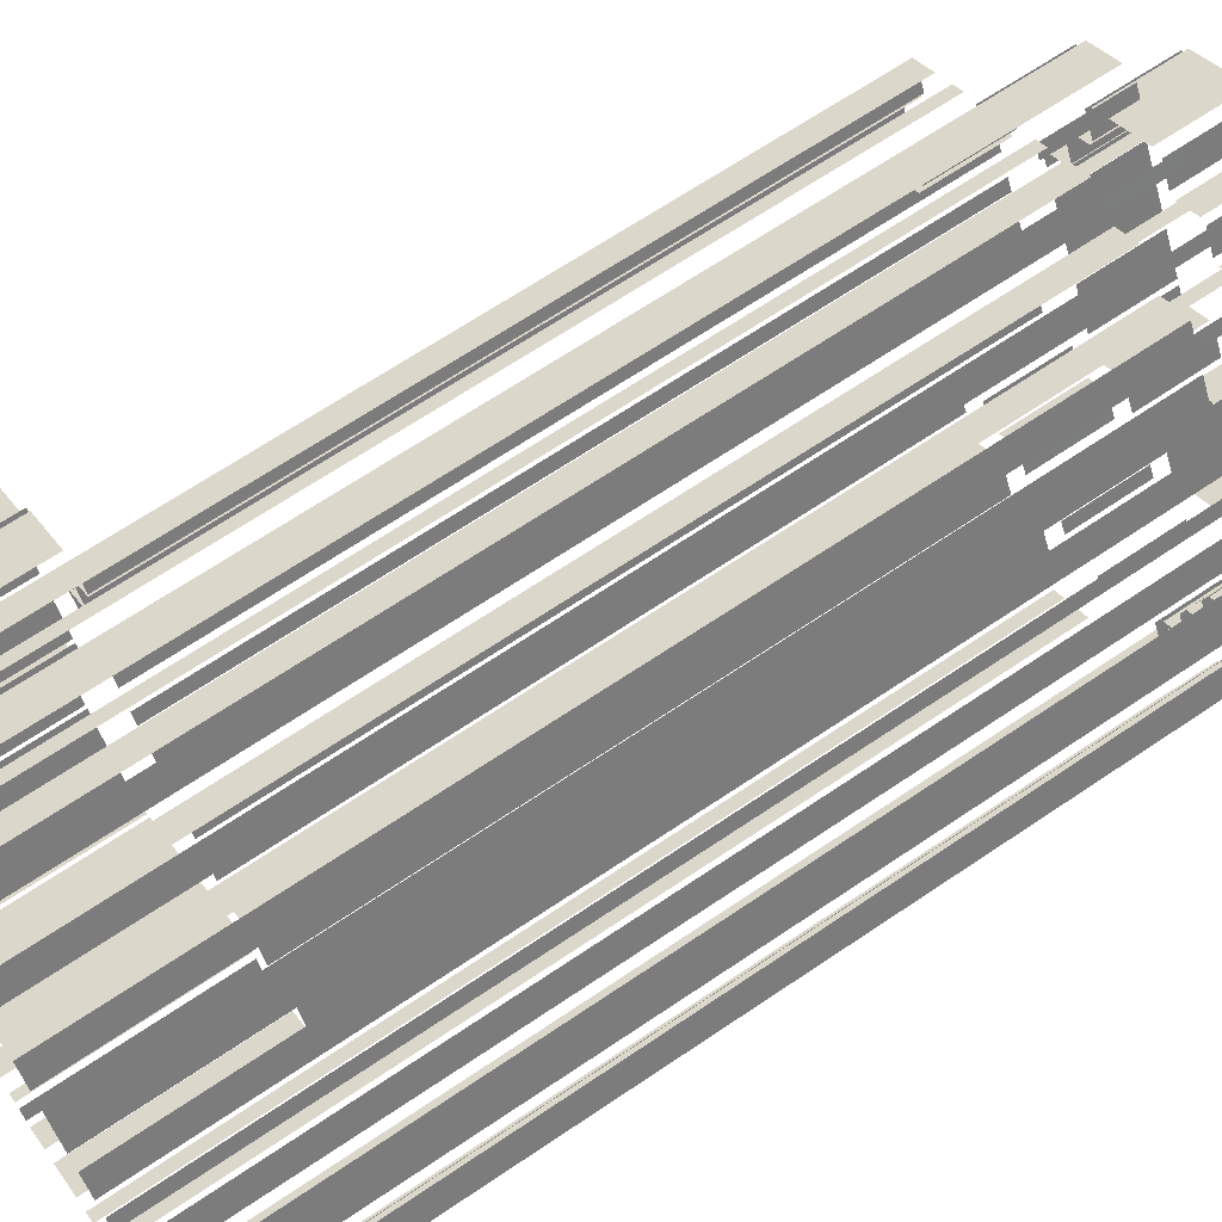
<metadata>
{"format":"obj","ext":"obj","renderer":"f3d","projection":"perspective","resolution":1024,"background":"white","views":[{"elev":66.6,"azim":-124.2,"up":"+Y"}]}
</metadata>
<code>
o geometryt000010000010000110010110000110000110100000100010st15_3
v 640.6 -104.4 382.9
v 643.5 -106 382.9
v 643.5 -106 487.1
v 640.6 -104.4 487.1
v 641.9 -100.9 487.1
v 641.9 -100.9 382.9
v 640.3 -103.8 382.9
v 640.3 -103.8 487.1
v 644.1 -96.89 487.1
v 645.3 -94.65 382.9
v 642.9 -99.03 382.9
v 644.5 -96.11 487.3
v 645.3 -94.65 497.1
v 642.9 -99.03 487.1
v 644.1 -96.89 487.3
v 644.5 -96.11 497.1
v 647.9 -89.87 382.9
v 646.3 -92.79 382.9
v 646.3 -92.79 497.1
v 647.9 -89.87 497.1
v 649.8 -86.55 382.9
v 649 -88.01 382.9
v 649 -88.01 497.1
v 649.8 -86.55 497.1
v 652.4 -81.77 382.9
v 650.8 -84.69 382.9
v 650.8 -84.69 497.1
v 652.4 -81.77 497.1
v 654.5 -78.01 487.1
v 655.9 -75.54 382.9
v 653.4 -79.92 382.9
v 655.9 -75.54 487.1
v 653.4 -79.92 497.1
v 654.2 -78.46 487.3
v 654.2 -78.46 497.1
v 654.5 -78.01 487.3
v 658.5 -70.76 382.9
v 656.9 -73.68 382.9
v 656.9 -73.68 487.1
v 658.5 -70.76 487.1
v 642.3 -110.4 487.1
v 642.3 -110.4 382.9
v 645.2 -112 382.9
v 645.2 -112 487.1
v 643.8 -106.8 487.1
v 643.8 -106.8 382.9
v 642.2 -109.7 382.9
v 642.2 -109.7 487.1
v 645.4 -112.8 487.1
v 645.4 -112.8 382.9
v 643.8 -115.7 382.9
v 643.8 -115.7 487.1
v 643.8 -116.4 382.9
v 646.8 -118 382.9
v 646.8 -118 484.7
v 643.8 -116.4 484.7
v 651.5 -120.5 484.7
v 648.5 -118.9 382.9
v 652.9 -121.3 382.9
v 648.5 -118.9 484.7
v 652.9 -121.3 497.1
v 651.5 -120.5 497.1
v 654.7 -122.3 382.9
v 656.2 -123.1 382.9
v 656.2 -123.1 497.1
v 654.7 -122.3 497.1
v 657.9 -124.1 382.9
v 659.4 -124.9 382.9
v 659.4 -124.9 484.7
v 657.9 -124.1 484.7
v 661.2 -125.9 382.9
v 662.6 -126.7 382.9
v 662.6 -126.7 484.7
v 661.2 -125.9 484.7
v 665.9 -128.5 407.1
v 664.4 -127.6 382.9
v 668.8 -130 382.9
v 665.9 -128.4 407.6
v 664.4 -127.6 484.7
v 668.8 -130 407.1
v 665.9 -128.5 407.6
v 665.9 -128.4 484.7
v 670.6 -131 407.1
v 670.6 -131 382.9
v 673.5 -132.6 382.9
v 673.5 -132.6 407.1
v 645.1 -97.45 487.1
v 646.6 -98.26 487.1
v 646.6 -98.26 497.1
v 645.1 -97.45 497.1
v 646.8 -100.1 487.1
v 646.9 -99.94 497.1
v 646.9 -99.94 487.1
v 646.7 -100.3 487.1
v 646.1 -101.4 487.1
v 646.1 -101.4 497.1
v 646.8 -103.2 487.1
v 648.2 -104 487.1
v 648.2 -104 497.1
v 646.8 -103.2 497.1
v 648.8 -105.9 487.1
v 648.3 -106.8 487.1
v 648.8 -105.9 497.1
v 648 -107.4 497.1
v 648 -107.4 487.1
v 648.5 -109.3 487.1
v 650 -110.1 487.1
v 650 -110.1 497.1
v 648.5 -109.3 497.1
v 650.5 -111.9 487.1
v 650 -112.8 487.1
v 650.5 -111.9 497.1
v 649.6 -113.4 497.1
v 649.6 -113.4 487.1
v 650.3 -115.4 487.1
v 651.8 -116.2 487.1
v 651.8 -116.2 497.1
v 650.3 -115.4 497.1
v 650.8 -101.4 507.1
v 650.8 -101.4 497.1
v 651.2 -101.7 497.1
v 651.9 -102.1 497.1
v 653.7 -103 497.1
v 653.7 -103 507.1
v 651.2 -99.5 497.1
v 651.2 -99.39 507.1
v 651.2 -99.39 497.1
v 650.4 -100.8 507.1
v 650.5 -100.8 497.1
v 650.4 -100.8 497.1
v 652.4 -97.28 497.1
v 651.6 -98.74 497.1
v 651.6 -98.74 507.1
v 652.4 -97.28 507.1
v 654.4 -93.72 497.1
v 652.8 -96.64 497.1
v 652.8 -96.64 507.1
v 654.4 -93.72 507.1
v 657.2 -88.7 497.1
v 654.8 -93 497.1
v 657.2 -88.7 507.1
v 654.7 -93.07 507.1
v 654.7 -93.07 497.1
v 659.1 -85.14 497.1
v 657.5 -88.05 497.1
v 657.5 -88.05 507.1
v 659.1 -85.14 507.1
v 660.3 -83.03 507.1
v 660.3 -83.03 497.1
v 659.5 -84.49 497.1
v 659.5 -84.49 507.1
v 661.5 -80.93 497.1
v 661.4 -81.1 497.1
v 661.5 -80.93 507.1
v 660.7 -82.39 507.1
v 660.7 -82.39 497.1
v 652.6 -117.9 497.1
v 652.6 -117.9 487.1
v 651.8 -119.4 487.1
v 651.8 -119.4 497.1
v 653.8 -104.1 497.1
v 654 -103.8 507.1
v 654 -103.8 497.1
v 652.7 -106.1 497.1
v 652.6 -106.4 497.1
v 652.4 -106.8 507.1
v 652.4 -106.8 497.1
v 652.5 -107.5 497.1
v 653.7 -108.1 497.1
v 652.5 -107.5 507.1
v 655.5 -109.1 507.1
v 655.5 -109.1 497.1
v 654.7 -113.8 507.1
v 654.7 -113.8 497.1
v 657.6 -115.4 497.1
v 662 -117.8 507.1
v 662 -117.8 497.1
v 655.6 -109.8 507.1
v 655.6 -109.8 497.1
v 655.2 -110.7 497.1
v 654.5 -111.8 497.1
v 654.2 -112.4 497.1
v 654 -112.8 507.1
v 654.1 -112.6 497.1
v 654 -112.8 497.1
v 657 -79.38 497.1
v 657 -79.38 487.1
v 655.5 -78.58 487.1
v 655.5 -78.58 497.1
v 659.5 -77.19 487.1
v 658.7 -78.64 487.1
v 658.7 -78.64 497.1
v 659.5 -77.19 497.1
v 662.1 -72.34 382.9
v 659.2 -70.74 382.9
v 659.2 -70.74 487.1
v 662.1 -72.34 487.1
v 659.3 -123.5 497.1
v 659.3 -123.5 487.1
v 659.8 -122.6 487.1
v 660.1 -122.1 497.1
v 660.1 -122.1 487.1
v 662.4 -77.07 487.1
v 662.9 -77.36 497.1
v 662.9 -77.36 487.1
v 662.1 -76.89 487.1
v 661.9 -76.79 487.1
v 661.5 -76.56 497.1
v 661.5 -76.56 487.1
v 661.8 -121.6 497.1
v 661.8 -121.6 487.1
v 663.2 -122.5 487.1
v 663.2 -122.5 497.1
v 665.1 -82.5 507.1
v 665.1 -82.5 497.1
v 663.9 -81.87 497.1
v 662.1 -80.9 507.1
v 662.5 -81.1 497.1
v 662.1 -80.9 497.1
v 664.5 -69.19 382.9
v 662.9 -72.11 382.9
v 662.9 -72.11 487.1
v 664.5 -69.19 487.1
v 663.3 -117.7 497.1
v 663.2 -117.9 507.1
v 663.2 -117.9 497.1
v 663.4 -117.6 497.1
v 664.4 -115.7 497.1
v 664.8 -114.9 497.1
v 664.8 -114.9 507.1
v 665.7 -75.33 497.1
v 665.7 -75.33 487.1
v 665.4 -75.81 487.1
v 665.3 -75.93 487.1
v 664.9 -76.79 487.1
v 664.9 -76.79 497.1
v 665 -121.9 497.1
v 665 -121.9 487.1
v 665.8 -120.4 487.1
v 665.8 -120.4 497.1
v 668.2 -70.55 487.1
v 668.2 -70.55 382.9
v 665.3 -68.96 382.9
v 665.3 -68.96 487.1
v 666.7 -115.4 497.1
v 665.6 -114.8 507.1
v 665.6 -114.8 497.1
v 667.2 -115.7 497.1
v 668.5 -116.4 497.1
v 668.5 -116.4 507.1
v 667.2 -79.71 497.1
v 667.4 -79.35 507.1
v 667.4 -79.35 497.1
v 666.8 -80.49 497.1
v 665.8 -82.26 497.1
v 665.8 -82.26 507.1
v 666.1 -128 487.1
v 666.1 -128 407.1
v 666.4 -127.6 407.1
v 667.7 -125.1 487.1
v 667.7 -125.1 407.1
v 669.1 -75.57 487.1
v 667.6 -74.77 487.1
v 667.6 -74.77 497.1
v 669.1 -75.57 497.1
v 667.7 -119.9 497.1
v 667.7 -119.9 487.1
v 669.1 -120.7 487.1
v 669.1 -120.7 497.1
v 669.1 -120.7 487.1
v 671.2 -80.72 507.1
v 671.2 -80.72 497.1
v 670 -80.09 497.1
v 668.2 -79.12 507.1
v 668.2 -79.12 497.1
v 668.5 -125 407.1
v 668.9 -125.2 407.1
v 668.5 -125 487.1
v 669.4 -125.5 407.1
v 669.9 -125.8 407.1
v 671.4 -126.6 487.1
v 670.6 -126.1 407.1
v 671.4 -126.6 407.1
v 670.6 -67.35 487.1
v 670.6 -67.35 382.9
v 669 -70.26 382.9
v 669 -70.26 487.1
v 669.6 -115.7 497.1
v 669.3 -116.1 507.1
v 669.3 -116.1 497.1
v 670 -115 497.1
v 670.9 -113.2 497.1
v 670.9 -113.2 507.1
v 671.8 -73.5 497.1
v 671.8 -73.5 487.1
v 671.6 -73.83 487.1
v 671.5 -74.07 487.1
v 671.1 -74.85 487.1
v 671 -74.95 497.1
v 671 -74.95 487.1
v 671.1 -120.1 487.1
v 671.1 -120.1 497.1
v 671.1 -120.1 487.1
v 671.4 -119.6 487.1
v 671.4 -119.5 487.1
v 671.9 -118.7 487.1
v 671.9 -118.7 497.1
v 674.2 -68.54 382.9
v 671.3 -66.94 382.9
v 671.3 -66.94 486.7
v 674.2 -68.54 486.7
v 677.8 -70.52 382.9
v 676.3 -69.72 382.9
v 676.3 -69.72 486.7
v 677.8 -70.52 486.7
v 684.3 -74.11 497.1
v 684.3 -74.11 382.9
v 680 -71.71 382.9
v 680 -71.71 497.1
v 688 -76.09 382.9
v 686.5 -75.29 382.9
v 686.5 -75.29 486.7
v 688 -76.09 486.7
v 693 -78.87 486.7
v 693 -78.87 382.9
v 690.1 -77.27 382.9
v 690.1 -77.27 486.7
v 672.9 -113.5 497.1
v 671.8 -112.9 507.1
v 671.8 -112.9 497.1
v 674.7 -114.5 507.1
v 674.3 -114.3 497.1
v 674.7 -114.5 497.1
v 673.5 -77.64 497.1
v 673.6 -77.5 507.1
v 673.6 -77.5 497.1
v 673.4 -77.93 497.1
v 673 -78.56 497.1
v 672.4 -79.68 497.1
v 672 -80.41 507.1
v 672 -80.41 497.1
v 672.5 -125.9 407.1
v 672.3 -126.3 487.1
v 672.3 -126.3 407.1
v 673 -125 407.1
v 673.9 -123.3 407.1
v 673.9 -123.3 487.1
v 675.4 -73.76 487.1
v 673.9 -72.95 487.1
v 673.9 -72.95 497.1
v 675.4 -73.76 497.1
v 674.4 -118.3 487.1
v 673.9 -118 497.1
v 673.9 -118 487.1
v 674.8 -118.5 487.1
v 674.9 -118.6 487.1
v 675.3 -118.8 497.1
v 675.3 -118.8 487.1
v 674.1 -132.3 382.9
v 674.9 -130.8 382.9
v 674.9 -130.8 407.1
v 674.1 -132.3 407.1
v 682.2 -81.44 497.1
v 679.3 -79.84 497.1
v 682.2 -81.44 507.1
v 674.9 -77.43 507.1
v 674.9 -77.43 497.1
v 675.2 -123.3 407.1
v 674.7 -123 487.1
v 674.7 -123 407.1
v 675.8 -123.6 407.1
v 677.7 -124.6 407.1
v 677.7 -124.6 487.1
v 675.4 -130.5 382.9
v 676.6 -131.2 382.9
v 676.6 -131.2 407.1
v 675.4 -130.5 407.1
v 675.4 -114.5 497.1
v 675.4 -114.4 497.1
v 675.4 -114.5 507.1
v 676.2 -113 507.1
v 676.2 -113 497.1
v 676.6 -112.4 497.1
v 677.4 -110.9 497.1
v 677.4 -110.9 507.1
v 676.6 -112.4 507.1
v 677.7 -110.3 497.1
v 679.3 -107.4 497.1
v 679.3 -107.4 507.1
v 677.7 -110.3 507.1
v 679.7 -106.7 497.1
v 682 -102.5 497.1
v 679.7 -106.7 507.1
v 682.1 -102.3 507.1
v 682.1 -102.3 497.1
v 682.5 -101.7 497.1
v 684.1 -98.77 497.1
v 684.1 -98.77 507.1
v 682.5 -101.7 507.1
v 684.5 -98.13 497.1
v 685.3 -96.67 497.1
v 685.3 -96.67 507.1
v 684.5 -98.13 507.1
v 685.7 -95.9 497.1
v 685.6 -96.02 507.1
v 685.6 -96.02 497.1
v 686.4 -94.56 507.1
v 686.4 -94.67 497.1
v 686.4 -94.56 497.1
v 677.2 -118.3 487.1
v 678.1 -116.9 487.1
v 678.1 -116.9 497.1
v 677.2 -118.3 497.1
v 678.1 -72.03 497.1
v 678.1 -72.03 487.1
v 677.3 -73.49 487.1
v 677.3 -73.49 497.1
v 678 -130.2 382.9
v 680.9 -131.8 382.9
v 680.9 -131.8 407.1
v 678 -130.2 407.1
v 681.4 -132.1 382.9
v 682.9 -132.9 382.9
v 682.9 -132.9 407.1
v 681.4 -132.1 407.1
v 683.4 -133.2 407.1
v 683.4 -133.2 382.9
v 687.8 -135.6 382.9
v 687.8 -135.6 407.1
v 688.3 -135.9 407.1
v 688.3 -135.9 382.9
v 692.7 -138.3 382.9
v 692.7 -138.3 407.1
v 693.2 -138.6 382.9
v 694.6 -139.4 382.9
v 694.6 -139.4 407.1
v 693.2 -138.6 407.1
v 695.1 -139.6 382.9
v 698.1 -141.2 382.9
v 698.1 -141.2 407.1
v 695.1 -139.6 407.1
v 678.4 -124.6 407.1
v 679.2 -123.2 407.1
v 678.4 -124.6 487.1
v 679.2 -123.2 487.1
v 679.2 -123.2 407.1
v 679.8 -122 407.1
v 680.1 -121.6 407.1
v 679.8 -122 487.1
v 680.6 -120.5 487.1
v 680.6 -120.5 407.1
v 681.3 -119.4 407.1
v 682.1 -117.9 407.1
v 682.1 -117.9 487.1
v 681.3 -119.4 487.1
v 679.7 -116.2 487.1
v 681.2 -117 487.1
v 681.2 -117 497.1
v 679.7 -116.2 497.1
v 683.7 -87.54 497.1
v 684.3 -87.91 507.1
v 684.3 -87.91 497.1
v 683.2 -87.28 497.1
v 681.4 -86.3 497.1
v 681.4 -86.3 507.1
v 681.2 -85.45 507.1
v 681.2 -85.45 497.1
v 681.6 -84.71 497.1
v 682.8 -82.54 507.1
v 682.6 -82.96 497.1
v 682.7 -82.68 497.1
v 682.8 -82.54 497.1
v 682.4 -117.3 407.1
v 684 -114.4 407.1
v 684 -114.4 497.1
v 682.4 -117.3 497.1
v 685.4 -112 497.1
v 685.4 -112 407.1
v 687.8 -107.6 407.1
v 687.8 -107.6 497.1
v 689.1 -105.2 497.1
v 689.1 -105.2 407.1
v 689.9 -103.7 407.1
v 689.9 -103.7 497.1
v 692.9 -98.4 486.3
v 691.3 -101.3 407.1
v 692.7 -98.63 407.1
v 692.7 -98.63 487.1
v 691.3 -101.3 497.1
v 693.1 -97.95 407.1
v 693.2 -97.74 407.1
v 693.3 -97.65 407.1
v 693.3 -97.63 407.1
v 693.7 -96.94 486.3
v 693.4 -97.46 407.1
v 693.5 -97.36 407.1
v 693.7 -96.94 407.1
v 692.9 -98.4 487.1
v 692.7 -98.63 497.1
v 695 -94.52 486.3
v 695 -94.52 407.1
v 695.6 -93.57 407.1
v 696.6 -91.61 486.3
v 696.6 -91.61 407.1
v 682.9 -91.6 507.1
v 682.9 -91.6 497.1
v 683.1 -91.37 497.1
v 684.2 -89.41 497.1
v 684.4 -89.05 497.1
v 684.6 -88.69 507.1
v 684.6 -88.69 497.1
v 686.1 -93.98 507.1
v 686.1 -93.98 497.1
v 685.7 -93.79 497.1
v 684.9 -93.36 497.1
v 683.2 -92.38 497.1
v 683.2 -92.38 507.1
v 686.7 -79.88 487.1
v 685.2 -79.08 487.1
v 685.2 -79.08 497.1
v 686.7 -79.88 497.1
v 684.5 -77.39 497.1
v 684.5 -77.39 487.1
v 684.8 -76.91 487.1
v 685.3 -75.93 497.1
v 685.3 -75.93 487.1
v 688.4 -86.13 487.1
v 687.3 -85.51 487.1
v 688.4 -86.13 497.1
v 686.9 -85.32 497.1
v 686.9 -85.32 487.1
v 686.4 -83.33 497.1
v 686.4 -83.33 487.1
v 687.2 -81.88 487.1
v 687.2 -81.88 497.1
v 688.1 -89.49 487.1
v 688.6 -88.64 487.1
v 688.1 -89.49 497.1
v 688.9 -88.04 497.1
v 688.9 -88.04 487.1
v 690.1 -92.21 497.1
v 690.1 -92.21 487.1
v 688.7 -91.41 487.1
v 688.7 -91.41 497.1
v 689.9 -95.53 497.1
v 689.9 -95.53 487.1
v 690 -95.37 487.1
v 690.1 -95.16 487.1
v 690.7 -94.07 487.1
v 690.7 -94.07 497.1
v 691.7 -98.07 487.1
v 690.3 -97.27 487.1
v 690.3 -97.27 497.1
v 691.7 -98.07 497.1
v 691.4 -82.52 407.1
v 691.7 -82.11 407.1
v 691.4 -82.52 487.1
v 693 -79.6 487.1
v 693 -79.6 407.1
v 694.2 -84.77 407.1
v 694.5 -84.96 487.1
v 694.5 -84.96 407.1
v 694.1 -84.72 407.1
v 691.6 -83.35 407.1
v 691.6 -83.35 487.1
v 693.4 -88.22 407.1
v 693.2 -88.66 487.1
v 693.2 -88.66 407.1
v 694.4 -86.33 407.1
v 694.8 -85.74 407.1
v 694.8 -85.74 487.1
v 695.9 -90.79 407.1
v 696.3 -91.03 487.1
v 696.3 -91.03 407.1
v 695.1 -90.35 407.1
v 693.4 -89.43 407.1
v 693.4 -89.43 487.1
v 700.2 -82.8 407.1
v 700.2 -82.8 382.9
v 694.4 -79.6 382.9
v 694.4 -79.6 407.1
v 709.5 -118.9 407.1
v 709.5 -118.9 382.9
v 699.2 -113.3 382.9
v 699.2 -113.3 407.1
v 698.5 -141.1 407.1
v 698.5 -141.1 382.9
v 700.1 -138.2 382.9
v 700.1 -138.2 407.1
v 700.4 -137.8 382.9
v 701.2 -136.3 382.9
v 701.2 -136.3 407.1
v 700.4 -137.8 407.1
v 701.4 -135.9 382.9
v 703.8 -131.6 382.9
v 703.8 -131.6 407.1
v 701.4 -135.9 407.1
v 704 -131.2 407.1
v 704 -131.2 382.9
v 704.8 -129.7 382.9
v 704.8 -129.7 407.1
v 707.3 -125.2 407.1
v 705 -129.3 382.9
v 707.5 -124.9 382.9
v 705 -129.3 407.1
v 707.5 -124.9 407.1
v 707.7 -124.5 382.9
v 708.5 -123.1 382.9
v 708.5 -123.1 407.1
v 707.7 -124.5 407.1
v 708.7 -122.7 407.1
v 708.7 -122.7 382.9
v 710.3 -119.8 382.9
v 710.3 -119.8 407.1
v 698.6 -112.1 407.1
v 698.6 -112.1 382.9
v 700.2 -109.2 382.9
v 700.2 -109.2 407.1
v 700.4 -108.8 407.1
v 700.4 -108.8 382.9
v 701.2 -107.3 382.9
v 701.2 -107.3 407.1
v 701.4 -106.9 382.9
v 703.9 -102.5 382.9
v 703.9 -102.5 407.1
v 701.4 -106.9 407.1
v 704.1 -102.1 382.9
v 706.5 -97.71 382.9
v 706.5 -97.71 407.1
v 704.1 -102.1 407.1
v 706.7 -97.29 407.1
v 706.7 -97.29 382.9
v 707.5 -95.83 382.9
v 707.5 -95.83 407.1
v 707.8 -95.4 407.1
v 707.8 -95.4 382.9
v 709.4 -92.49 382.9
v 709.4 -92.49 407.1
v 701.6 -86.13 382.9
v 700.5 -85.49 382.9
v 700.5 -85.49 407.1
v 701.6 -86.13 407.1
v 700.3 -85.02 407.1
v 700.3 -85.02 382.9
v 701.1 -83.67 382.9
v 701.1 -83.67 407.1
v 709 -91.9 382.9
v 701.7 -87.9 382.9
v 701.7 -87.9 407.1
v 709 -91.9 407.1
f 5 6 7
f 5 7 8
f 9 10 11
f 13 10 12
f 9 11 14
f 15 12 9
f 16 13 12
f 17 18 19
f 20 17 19
f 29 30 31
f 32 30 29
f 34 29 31
f 37 38 39
f 40 37 39
f 41 42 43
f 41 43 44
f 45 46 47
f 45 47 48
f 53 54 55
f 56 53 55
f 57 58 59
f 60 58 57
f 61 57 59
f 62 57 61
f 63 64 65
f 66 63 65
f 67 68 69
f 70 67 69
f 71 72 73
f 74 71 73
f 78 76 75
f 79 76 78
f 75 77 80
f 81 78 75
f 82 79 78
f 83 84 85
f 83 85 86
f 87 88 89
f 90 87 89
f 91 92 93
f 96 92 94
f 101 102 103
f 104 102 105
f 103 102 104
f 106 107 108
f 109 106 108
f 110 111 112
f 113 111 114
f 112 111 113
f 115 116 117
f 118 115 117
f 119 120 121
f 119 121 122
f 123 124 122
f 124 119 122
f 125 126 127
f 128 125 129
f 128 126 125
f 131 132 133
f 134 131 133
f 135 136 137
f 138 135 137
f 139 140 141
f 142 140 143
f 141 140 142
f 144 145 146
f 147 144 146
f 148 149 150
f 148 150 151
f 152 153 154
f 155 153 156
f 154 153 155
f 157 158 159
f 157 159 160
f 161 162 163
f 162 161 164
f 165 166 164
f 166 162 164
f 167 166 165
f 168 169 170
f 171 169 172
f 170 169 171
f 173 174 175
f 176 175 177
f 176 173 175
f 178 179 180
f 178 180 181
f 182 183 181
f 183 178 181
f 182 184 183
f 186 187 188
f 186 188 189
f 190 191 192
f 193 190 192
f 194 195 196
f 197 194 196
f 198 199 200
f 201 200 202
f 201 198 200
f 203 204 205
f 204 203 206
f 207 208 206
f 206 208 204
f 207 209 208
f 214 215 216
f 217 216 218
f 214 216 217
f 219 217 218
f 220 221 222
f 223 220 222
f 224 225 226
f 227 225 224
f 228 225 227
f 229 230 228
f 228 230 225
f 231 232 233
f 234 231 233
f 241 242 243
f 241 243 244
f 248 246 245
f 249 250 248
f 250 246 248
f 251 252 253
f 251 254 252
f 255 256 254
f 256 252 254
f 257 258 259
f 260 259 261
f 260 257 259
f 262 263 264
f 265 262 264
f 266 267 268
f 269 266 268
f 271 272 273
f 274 273 275
f 274 271 273
f 276 277 278
f 279 278 277
f 280 278 279
f 281 280 282
f 278 280 281
f 281 282 283
f 284 285 286
f 284 286 287
f 288 289 290
f 289 288 291
f 292 293 291
f 293 289 291
f 294 295 296
f 294 296 297
f 298 299 297
f 299 294 297
f 299 298 300
f 302 301 304
f 304 305 302
f 305 306 307
f 305 307 302
f 308 309 310
f 311 308 310
f 312 313 314
f 315 312 314
f 316 317 318
f 316 318 319
f 320 321 322
f 323 320 322
f 324 325 326
f 324 326 327
f 328 329 330
f 331 328 332
f 331 329 328
f 333 331 332
f 334 335 336
f 338 335 337
f 338 339 340
f 338 340 335
f 341 340 339
f 342 343 344
f 343 342 345
f 346 347 345
f 347 343 345
f 348 349 350
f 351 348 350
f 352 353 354
f 355 353 352
f 356 357 355
f 357 353 355
f 358 357 356
f 359 360 361
f 362 359 361
f 363 364 365
f 366 364 367
f 365 364 366
f 368 369 370
f 369 368 371
f 372 373 371
f 371 373 369
f 374 375 376
f 377 374 376
f 381 379 382
f 380 379 381
f 383 384 385
f 386 383 385
f 387 388 389
f 390 387 389
f 391 392 393
f 394 392 395
f 393 392 394
f 396 397 398
f 399 396 398
f 400 401 402
f 403 400 402
f 404 405 406
f 407 404 408
f 407 405 404
f 409 407 408
f 414 415 416
f 414 416 417
f 418 419 420
f 421 418 420
f 422 423 424
f 425 422 424
f 426 427 428
f 426 428 429
f 430 431 432
f 430 432 433
f 434 435 436
f 437 434 436
f 438 439 440
f 441 438 440
f 442 443 444
f 444 443 445
f 447 448 449
f 450 448 451
f 449 448 450
f 452 453 454
f 455 452 454
f 456 457 458
f 459 456 458
f 460 461 462
f 461 460 463
f 464 465 463
f 465 461 463
f 466 467 468
f 469 468 470
f 466 468 469
f 471 469 470
f 469 471 472
f 473 474 475
f 476 473 475
f 477 478 479
f 477 479 480
f 481 482 483
f 481 483 484
f 485 486 487
f 488 486 485
f 489 486 488
f 490 485 487
f 490 491 485
f 491 492 485
f 492 493 494
f 485 492 494
f 495 494 493
f 497 494 496
f 498 488 485
f 499 489 488
f 500 501 502
f 503 502 504
f 503 500 502
f 505 507 508
f 509 510 508
f 509 511 510
f 512 513 514
f 516 517 515
f 517 512 515
f 518 519 520
f 521 518 520
f 522 523 524
f 525 524 526
f 525 522 524
f 527 528 529
f 530 528 531
f 529 528 530
f 532 533 534
f 532 534 535
f 536 537 538
f 539 537 540
f 538 537 539
f 541 542 543
f 541 543 544
f 545 546 547
f 545 547 548
f 549 550 548
f 550 545 548
f 551 552 553
f 554 551 553
f 555 556 557
f 558 556 559
f 557 556 558
f 560 561 562
f 560 563 561
f 564 565 563
f 565 561 563
f 566 567 568
f 567 566 569
f 570 571 569
f 571 567 569
f 572 573 574
f 573 572 575
f 576 577 575
f 575 577 573
f 578 579 580
f 578 580 581
f 582 583 584
f 582 584 585
f 586 587 588
f 586 588 589
f 590 591 592
f 593 590 592
f 594 595 596
f 597 594 596
f 598 599 600
f 598 600 601
f 602 603 604
f 605 603 602
f 602 604 606
f 607 608 609
f 610 607 609
f 611 612 613
f 611 613 614
f 615 616 617
f 615 617 618
f 619 620 621
f 619 621 622
f 623 624 625
f 626 623 625
f 631 632 633
f 631 633 634
f 635 636 637
f 635 637 638
f 639 640 641
f 642 639 641
f 643 644 645
f 643 645 646
f 1 2 3
f 4 1 3
f 12 10 9
f 21 22 23
f 24 21 23
f 25 26 27
f 28 25 27
f 33 34 31
f 35 34 33
f 34 36 29
f 49 50 51
f 49 51 52
f 75 76 77
f 92 91 94
f 95 96 94
f 97 98 99
f 100 97 99
f 130 128 129
f 183 184 185
f 210 211 212
f 210 212 213
f 235 236 234
f 236 231 234
f 237 238 239
f 237 239 240
f 245 246 247
f 269 268 270
f 301 302 303
f 335 334 337
f 378 379 380
f 410 411 412
f 413 410 412
f 445 443 446
f 496 494 495
f 505 506 507
f 510 505 508
f 512 514 515
f 627 628 629
f 630 627 629
f 647 648 649
f 650 647 649

</code>
